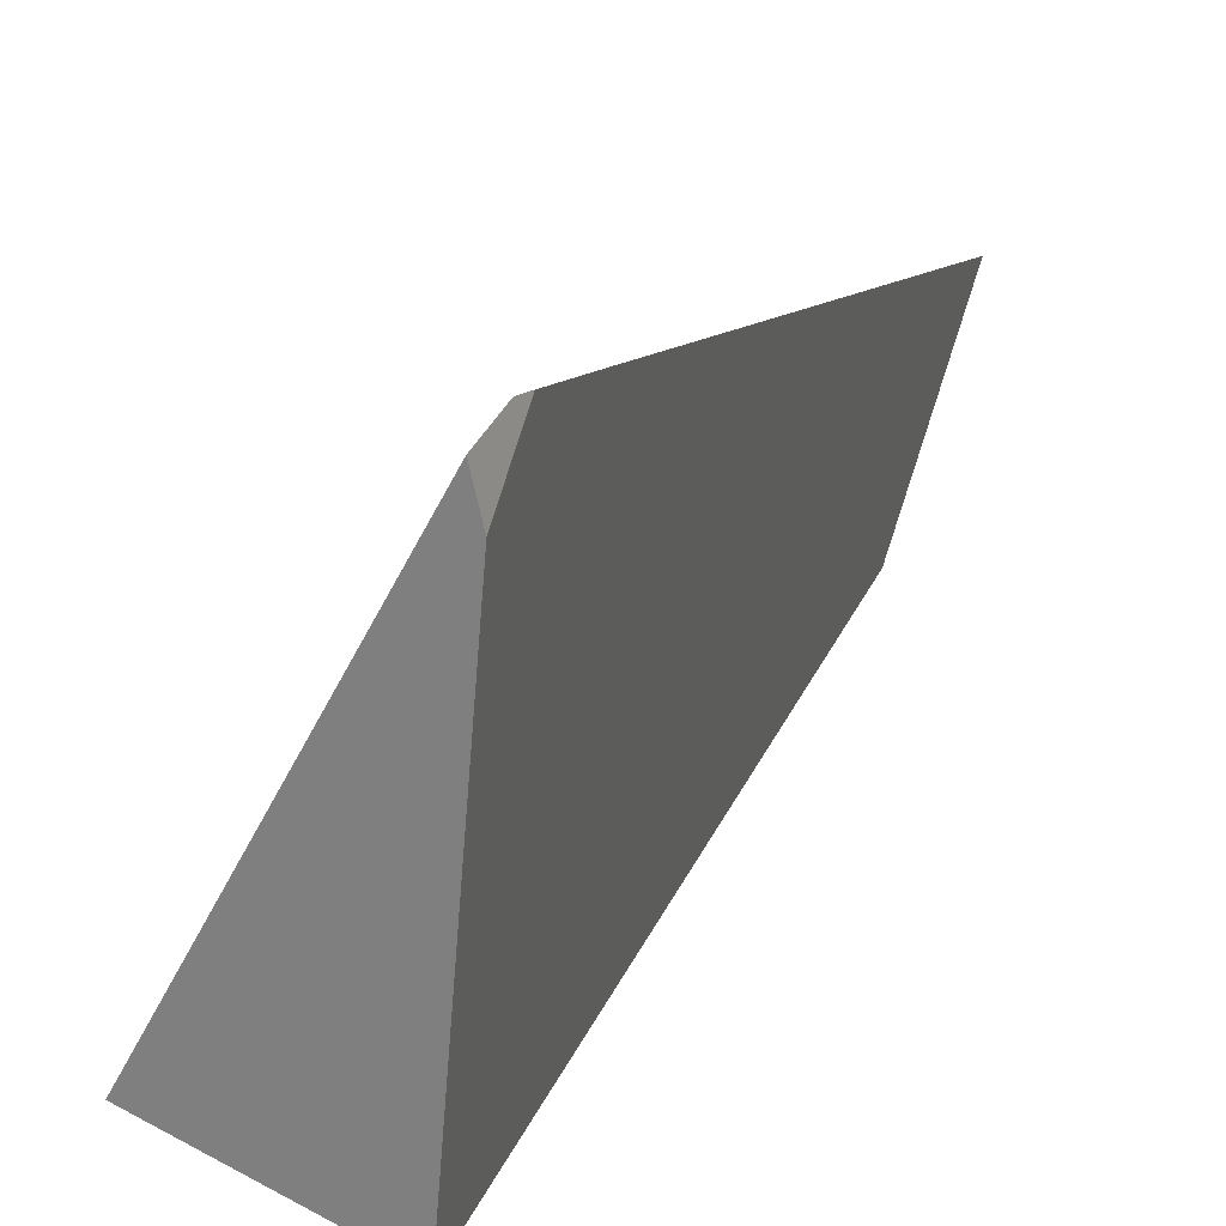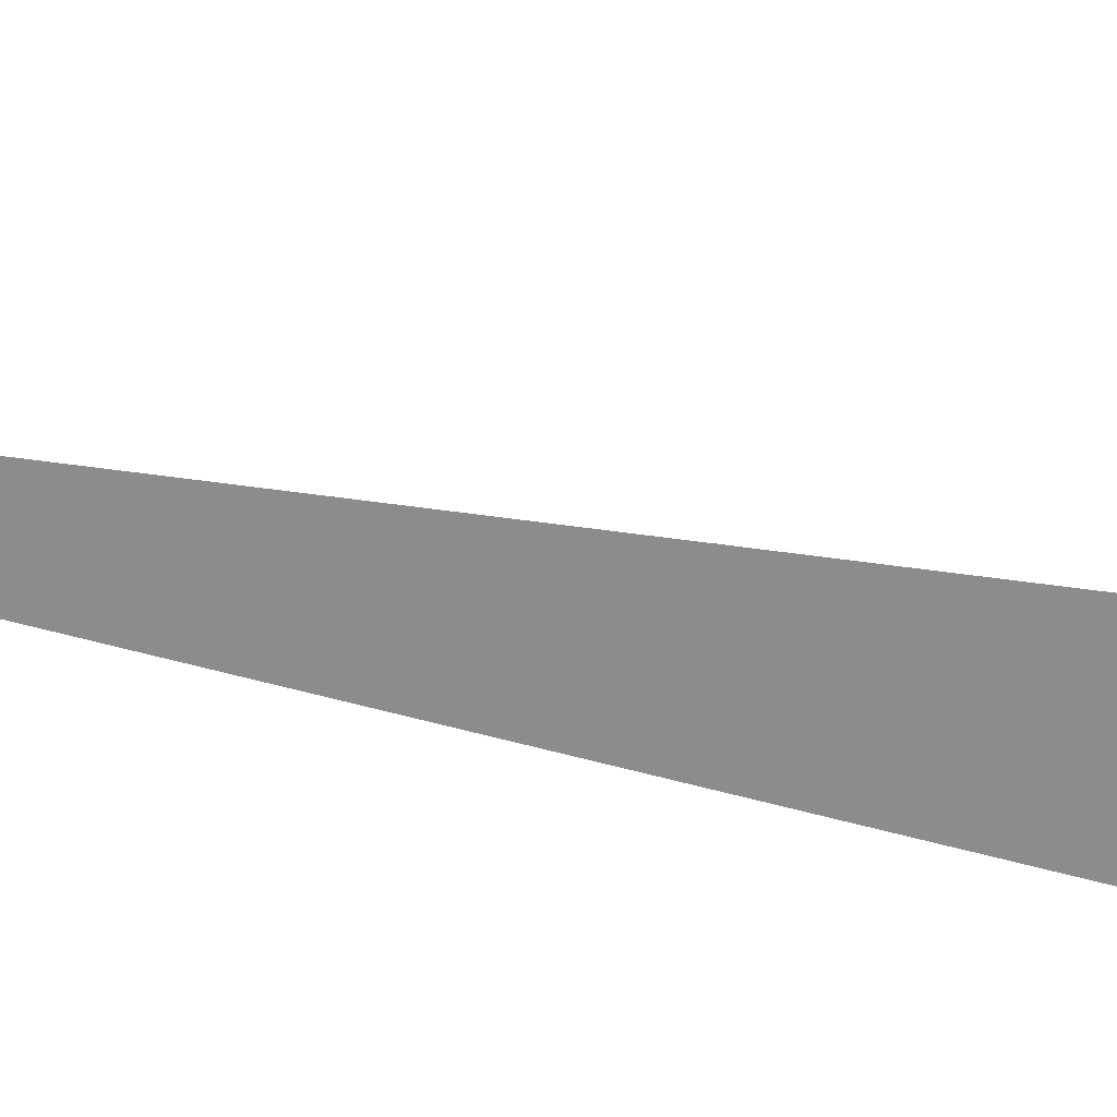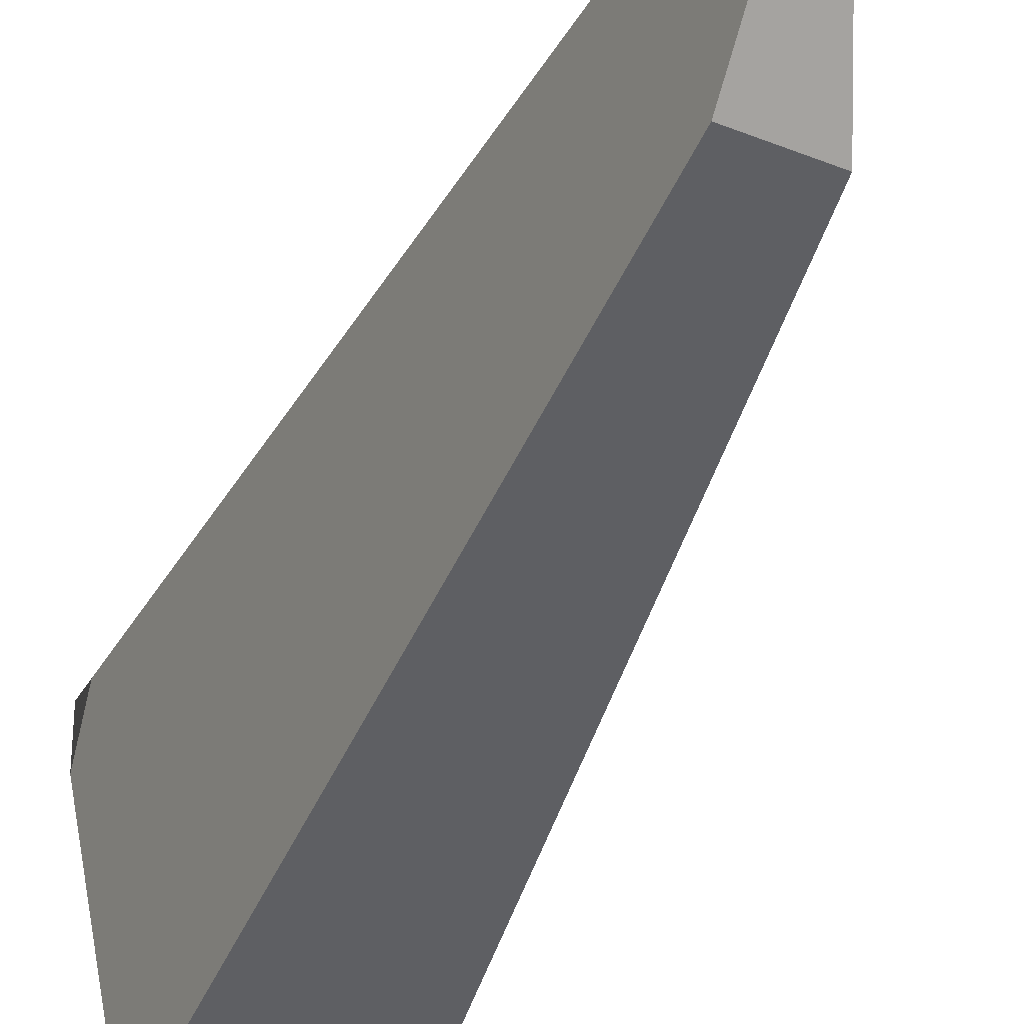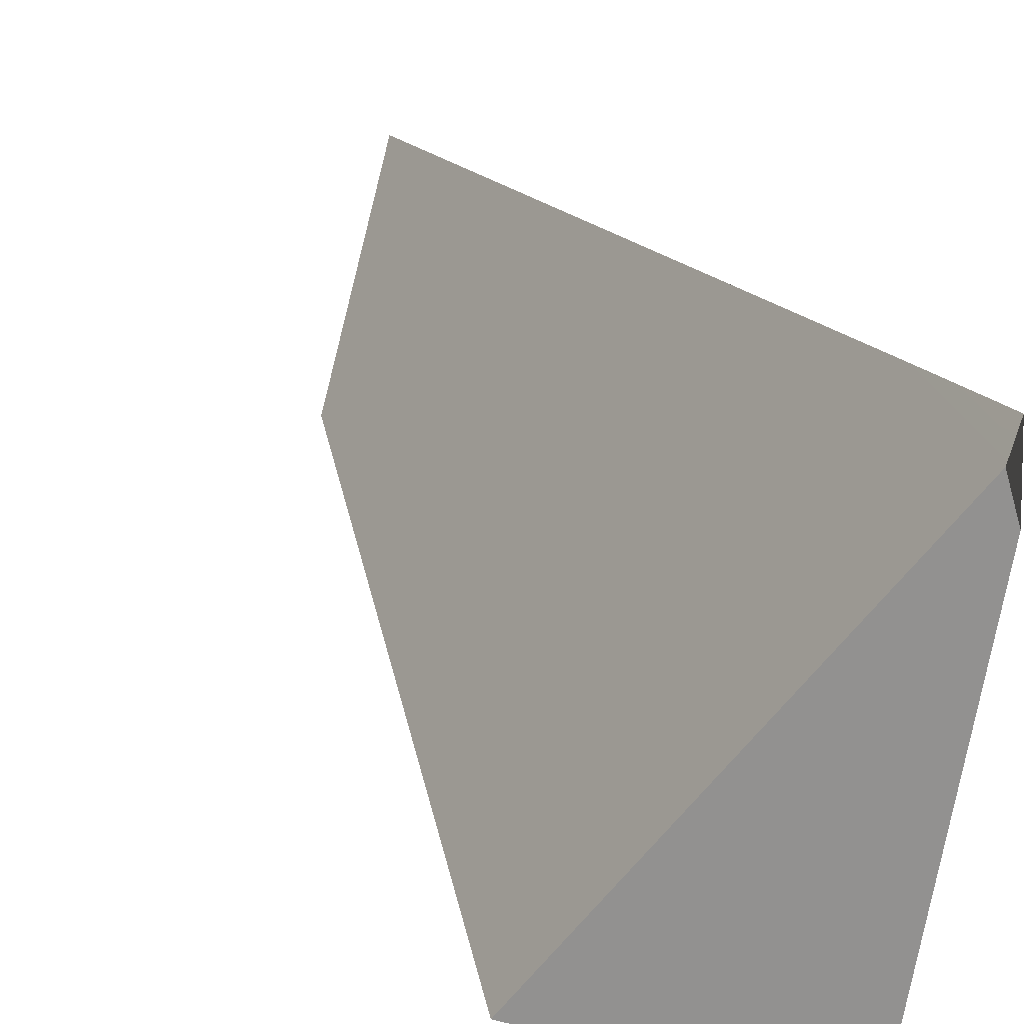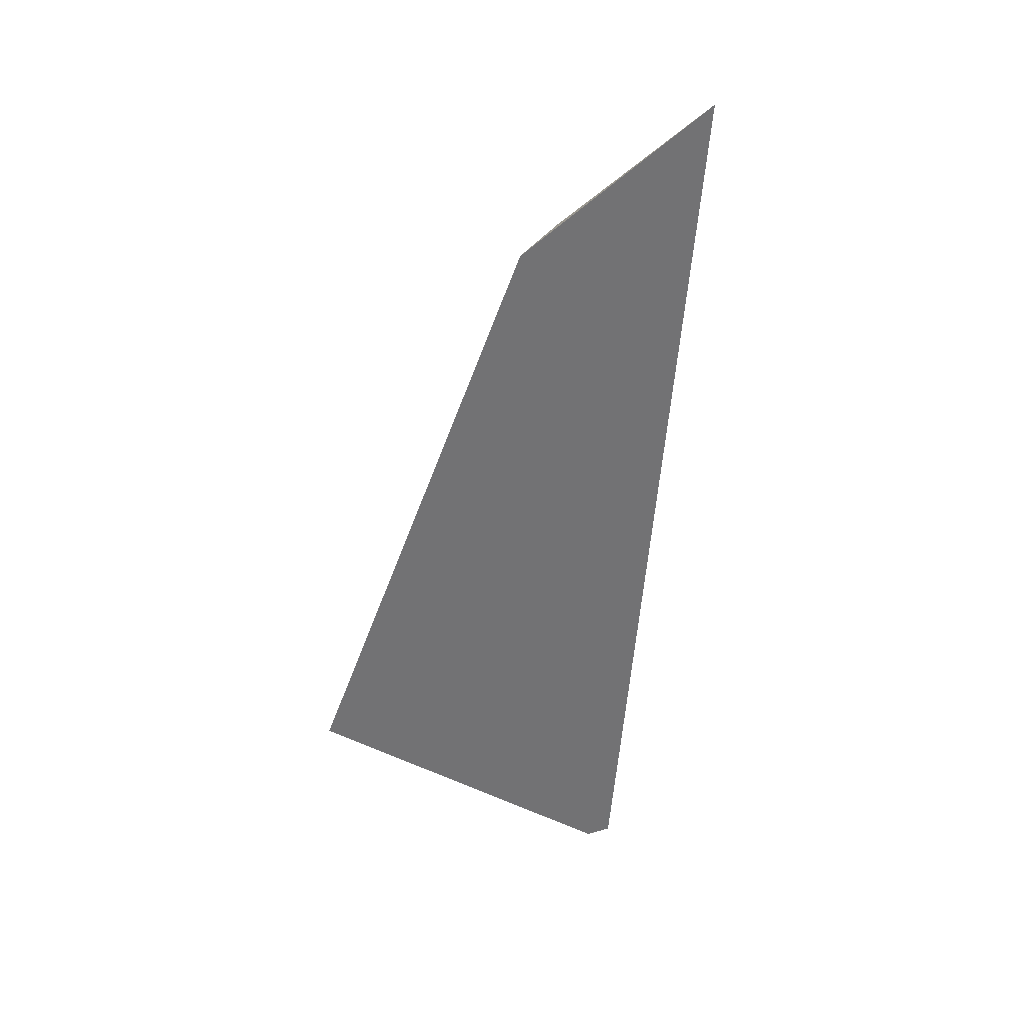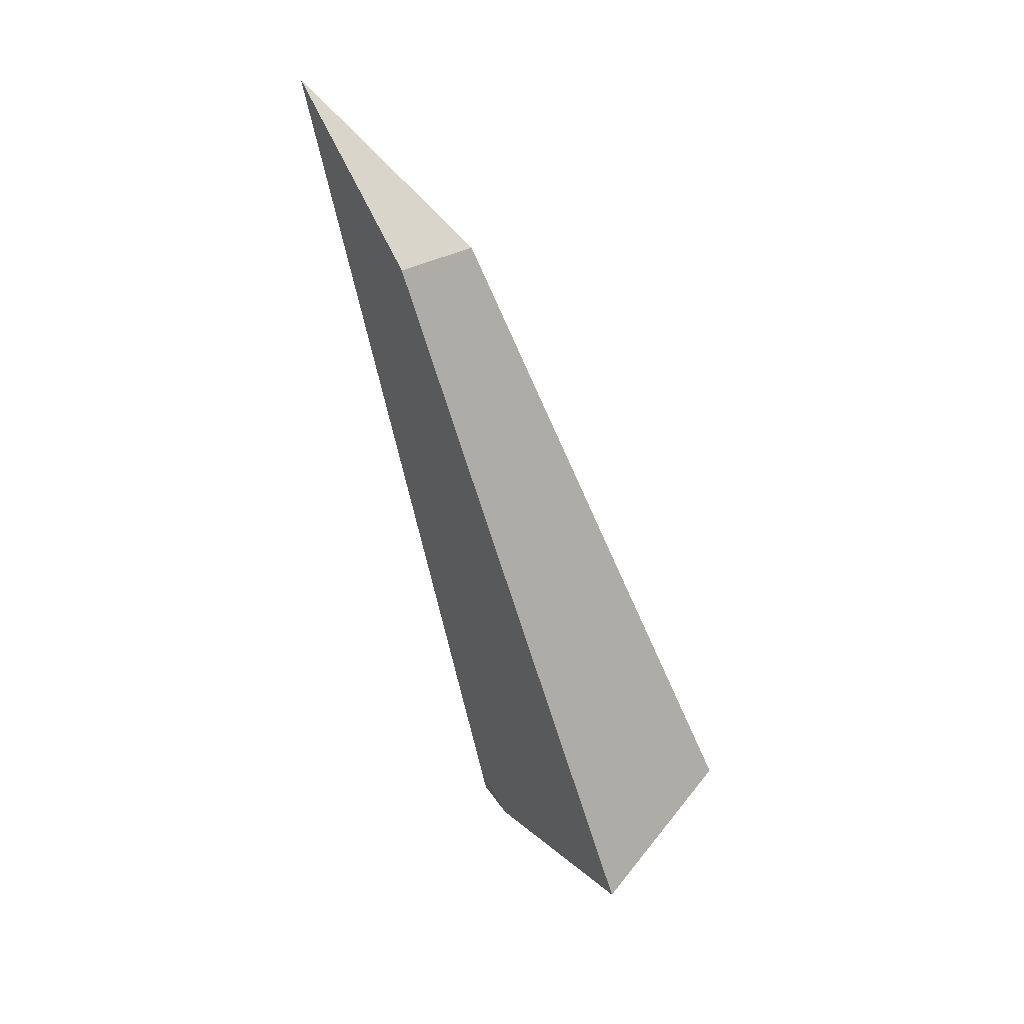
<metadata>
{"format":"obj","ext":"obj","renderer":"f3d","projection":"perspective","resolution":1024,"background":"white","views":[{"elev":11.0,"azim":0.9,"up":"+Z"},{"elev":-58.3,"azim":-114.5,"up":"+Z"},{"elev":-41.2,"azim":139.9,"up":"+Z"},{"elev":16.6,"azim":-31.1,"up":"+Z"},{"elev":47.3,"azim":-55.4,"up":"+Y"},{"elev":23.7,"azim":159.1,"up":"+Y"}]}
</metadata>
<code>
g Sphere_cell.085_cell.003_cell.006
v 0.04022 0.137 0.01176
v 0.01139 0.1041 -0.01619
v 0.02769 0.1011 -0.01764
v -0.04051 -0.02529 -0.03862
v 0.01139 0.1041 -0.01619
v 0.04022 0.137 0.01176
v 0.0006195 -0.0319 0.0226
v -0.009076 -0.06091 0.02034
v -0.004403 -0.0533 0.02393
v -0.005755 -0.05903 0.02428
v -0.00763 -0.06155 0.01449
v -0.01255 -0.05013 -0.04494
v -0.04051 -0.02529 -0.03862
v -0.009076 -0.06091 0.02034
v -0.01255 -0.05013 -0.04494
v -0.00763 -0.06155 0.01449
v -0.004403 -0.0533 0.02393
v 0.0006195 -0.0319 0.0226
v 0.02769 0.1011 -0.01764
v 0.04022 0.137 0.01176
v -0.00763 -0.06155 0.01449
v -0.009076 -0.06091 0.02034
v -0.005755 -0.05903 0.02428
v -0.004403 -0.0533 0.02393
v 0.01139 0.1041 -0.01619
v -0.04051 -0.02529 -0.03862
v -0.01255 -0.05013 -0.04494
v 0.02769 0.1011 -0.01764
g Sphere_cell.085_cell.003_cell.006_0
f 3 2 1
f 6 5 4
f 7 6 4
f 4 8 7
f 9 7 8
f 10 9 8
f 13 12 11
f 14 13 11
f 17 16 15
f 15 18 17
f 15 19 18
f 19 20 18
f 23 22 21
f 24 23 21
f 27 26 25
f 28 27 25

</code>
